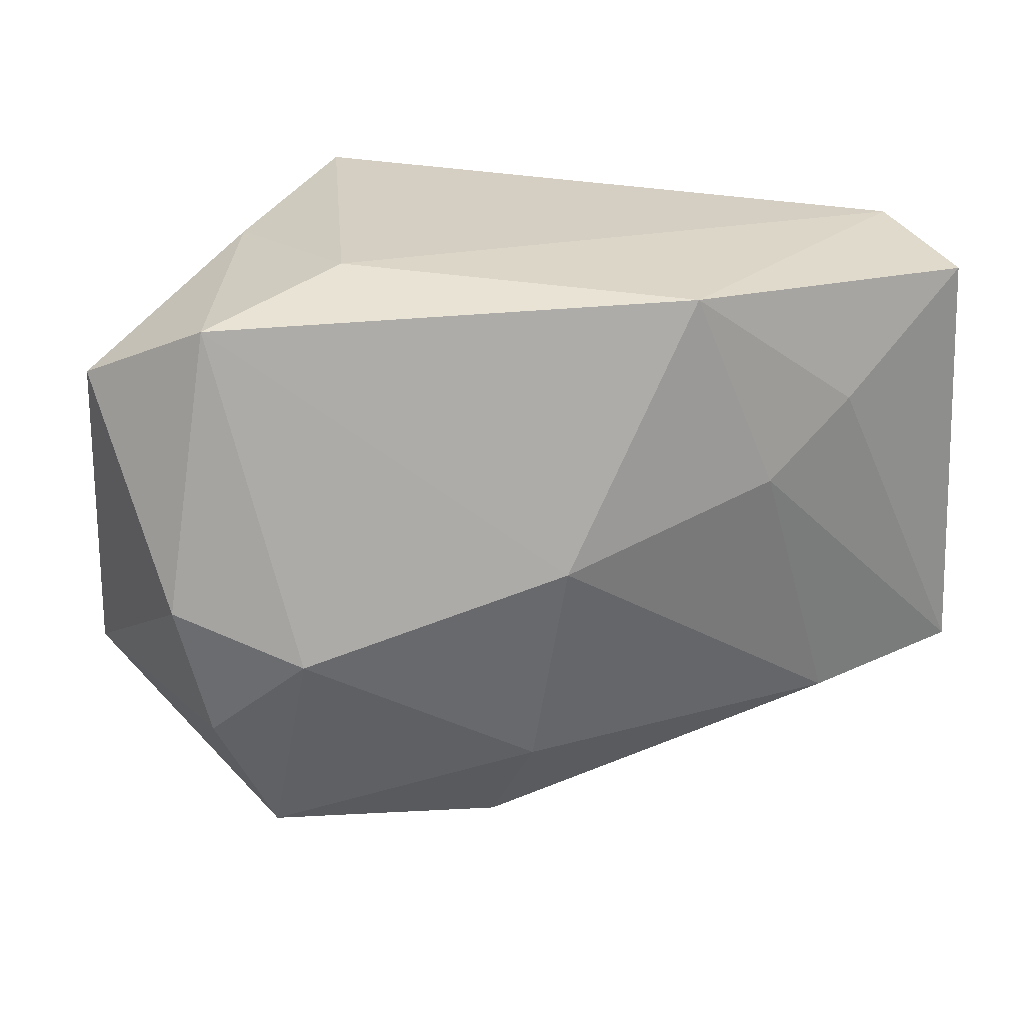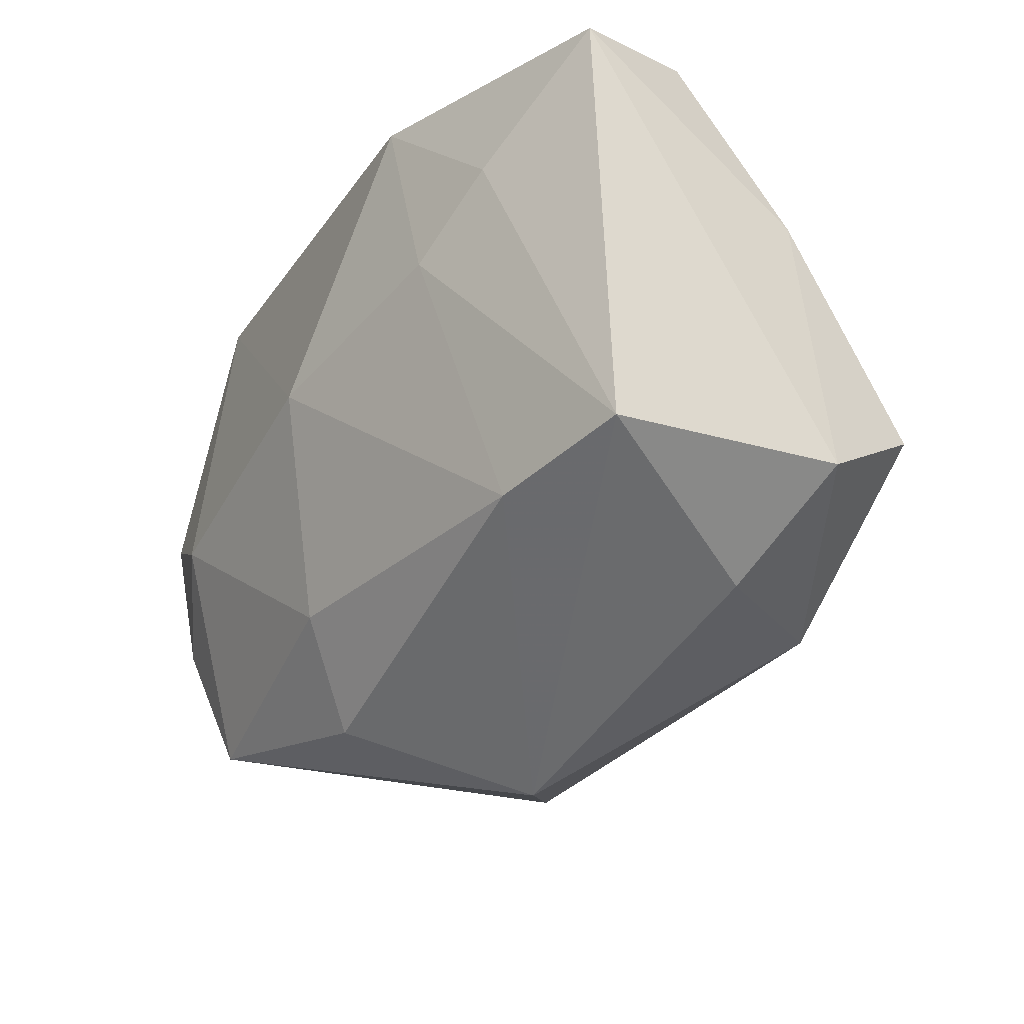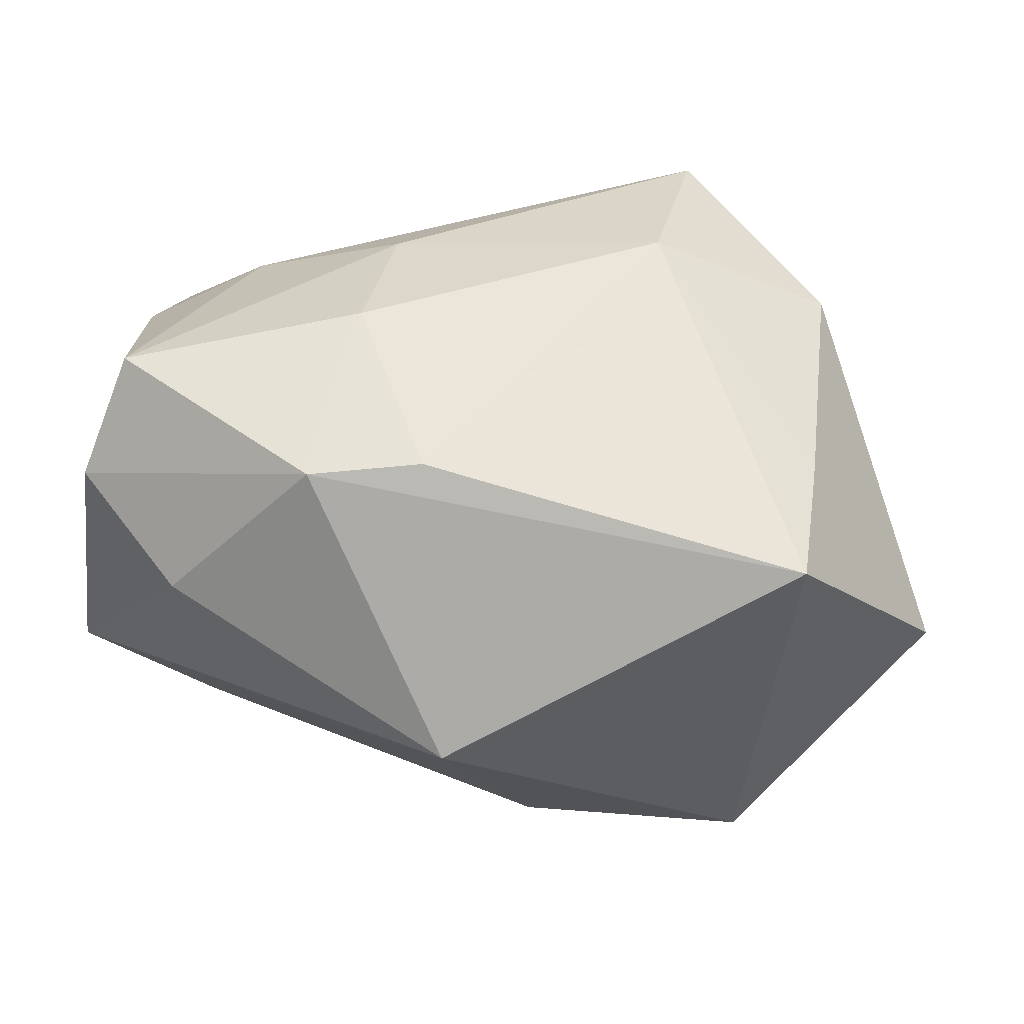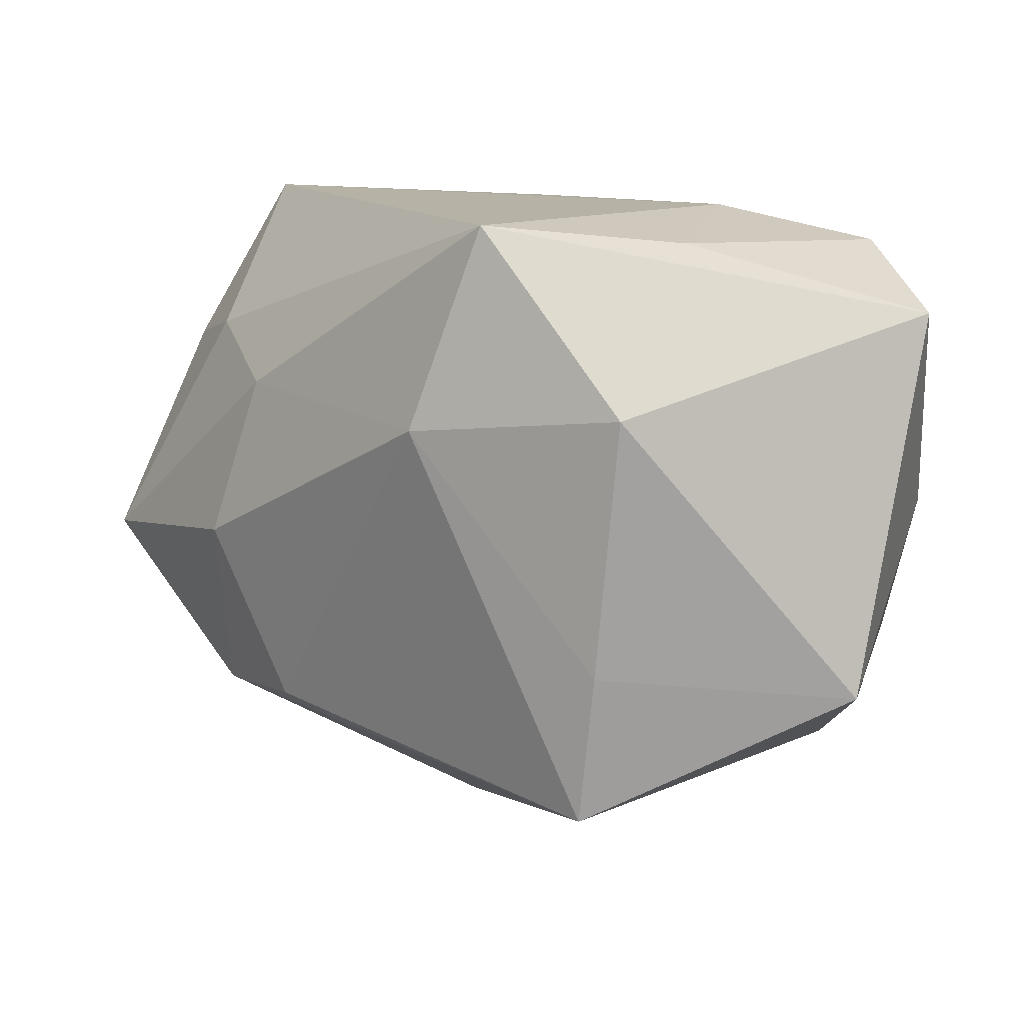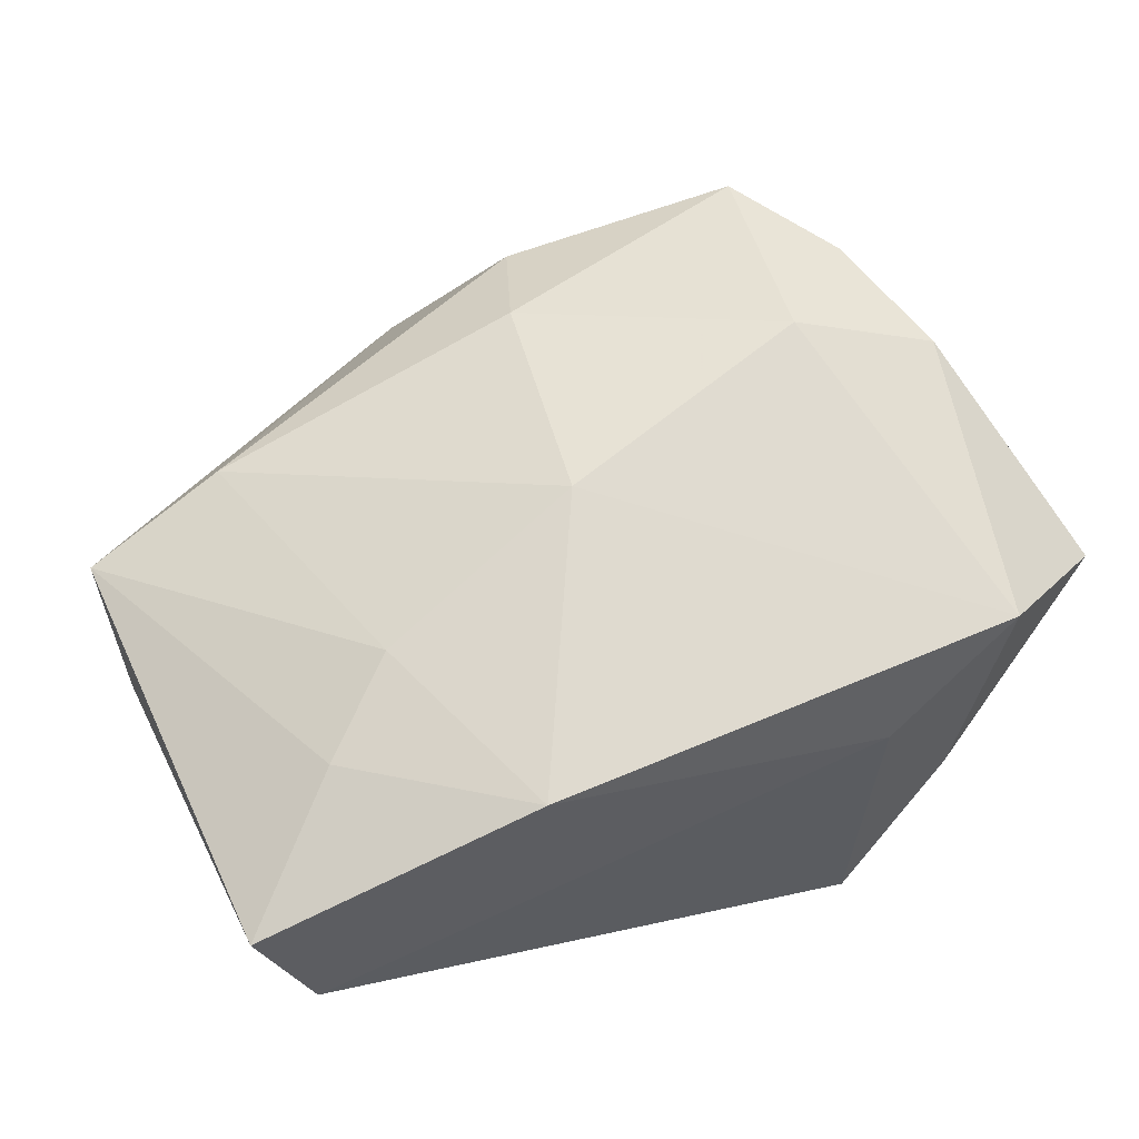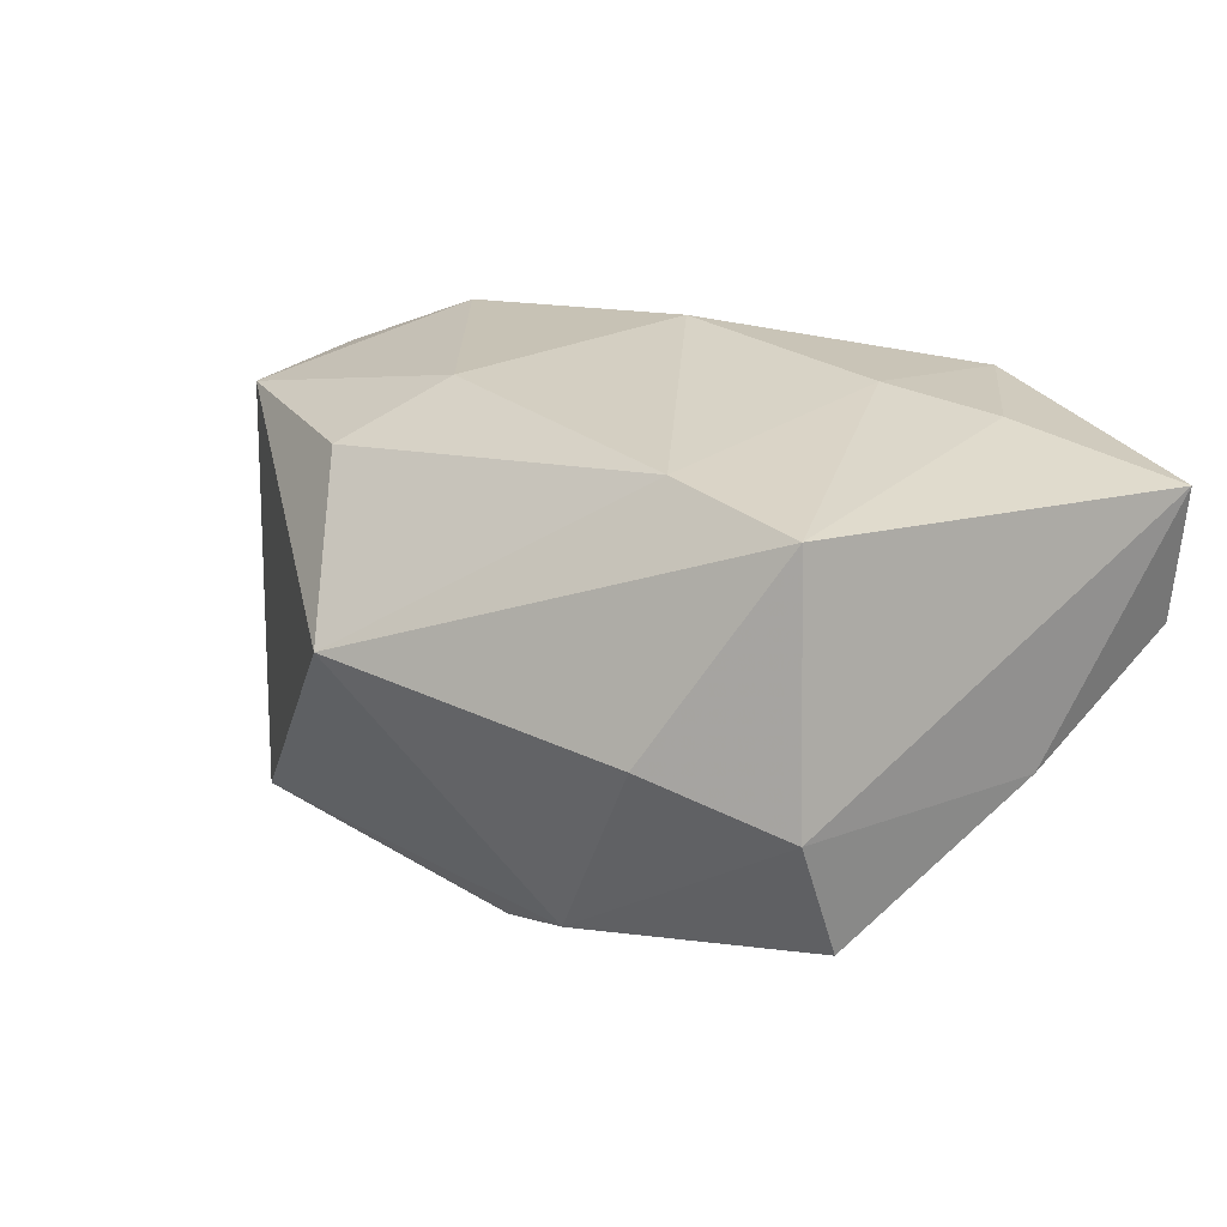
<metadata>
{"format":"obj","ext":"obj","renderer":"f3d","projection":"perspective","resolution":1024,"background":"white","views":[{"elev":25.8,"azim":-6.4,"up":"+Y"},{"elev":-22.5,"azim":60.8,"up":"+Y"},{"elev":-44.5,"azim":172.8,"up":"+Y"},{"elev":12.3,"azim":-137.8,"up":"+Y"},{"elev":61.1,"azim":157.9,"up":"+Z"},{"elev":11.6,"azim":59.4,"up":"+Z"}]}
</metadata>
<code>
v -0.01715 0.02957 -0.02406
v 0.03064 0.01672 0.0195
v -0.02741 0.02731 -0.006241
v -0.03151 0.01234 -0.02082
v 0.02218 -0.02209 -0.02203
v 0.01489 0.01154 -0.02396
v -0.004134 -0.03027 0.01633
v -0.02624 -0.02763 -0.02014
v 0.01821 -0.004167 -0.0274
v -0.03157 0.02622 0.01942
v 0.0113 -0.02137 -0.02408
v 0.04114 -0.007532 -0.02148
v 0.002151 0.002541 0.02668
v 0.04438 -0.01321 -0.01067
v -0.04291 0.02013 0.01281
v 0.03792 0.02957 0.001455
v 0.04221 0.02778 0.0142
v 0.02259 0.009429 0.02217
v -0.04472 -0.01591 -0.0005502
v 0.0406 0.01309 -0.009253
v -0.02693 -0.02777 0.01954
v -0.03593 -0.001173 0.02342
v -0.02354 -0.006119 0.02668
v -0.01205 0.01018 -0.02865
v -0.0006408 -0.01994 0.0222
v 0.04432 -0.01354 0.01338
v 0.006604 -0.03726 0.0003584
v -0.03279 -0.01489 0.0223
v 0.0149 0.02837 0.02185
v 0.03454 -0.02299 -0.005622
v -0.02841 -0.01285 -0.02053
v 0.02911 0.01584 -0.01565
v -0.01806 0.02957 0.01131
v 0.03027 -0.01687 0.01698
f 27 8 5
f 5 30 27
f 5 9 12
f 15 4 19
f 24 8 31
f 31 4 24
f 31 8 19
f 19 4 31
f 24 4 1
f 33 16 1
f 4 15 1
f 27 30 26
f 29 33 10
f 17 16 29
f 29 16 33
f 11 5 8
f 9 5 11
f 11 8 24
f 24 9 11
f 12 9 6
f 6 9 24
f 24 1 6
f 10 33 3
f 33 1 3
f 3 15 10
f 3 1 15
f 14 26 30
f 14 5 12
f 30 5 14
f 17 26 14
f 10 23 13
f 13 29 10
f 10 15 22
f 22 23 10
f 22 28 23
f 22 15 19
f 19 28 22
f 12 6 32
f 32 1 16
f 32 6 1
f 29 13 18
f 23 28 21
f 21 28 19
f 19 8 21
f 21 8 27
f 27 7 21
f 12 32 20
f 20 32 16
f 20 16 17
f 17 14 20
f 20 14 12
f 17 29 2
f 29 18 2
f 2 26 17
f 2 18 26
f 25 21 7
f 23 21 25
f 25 13 23
f 34 25 7
f 27 26 34
f 34 7 27
f 13 25 34
f 26 18 34
f 34 18 13

</code>
